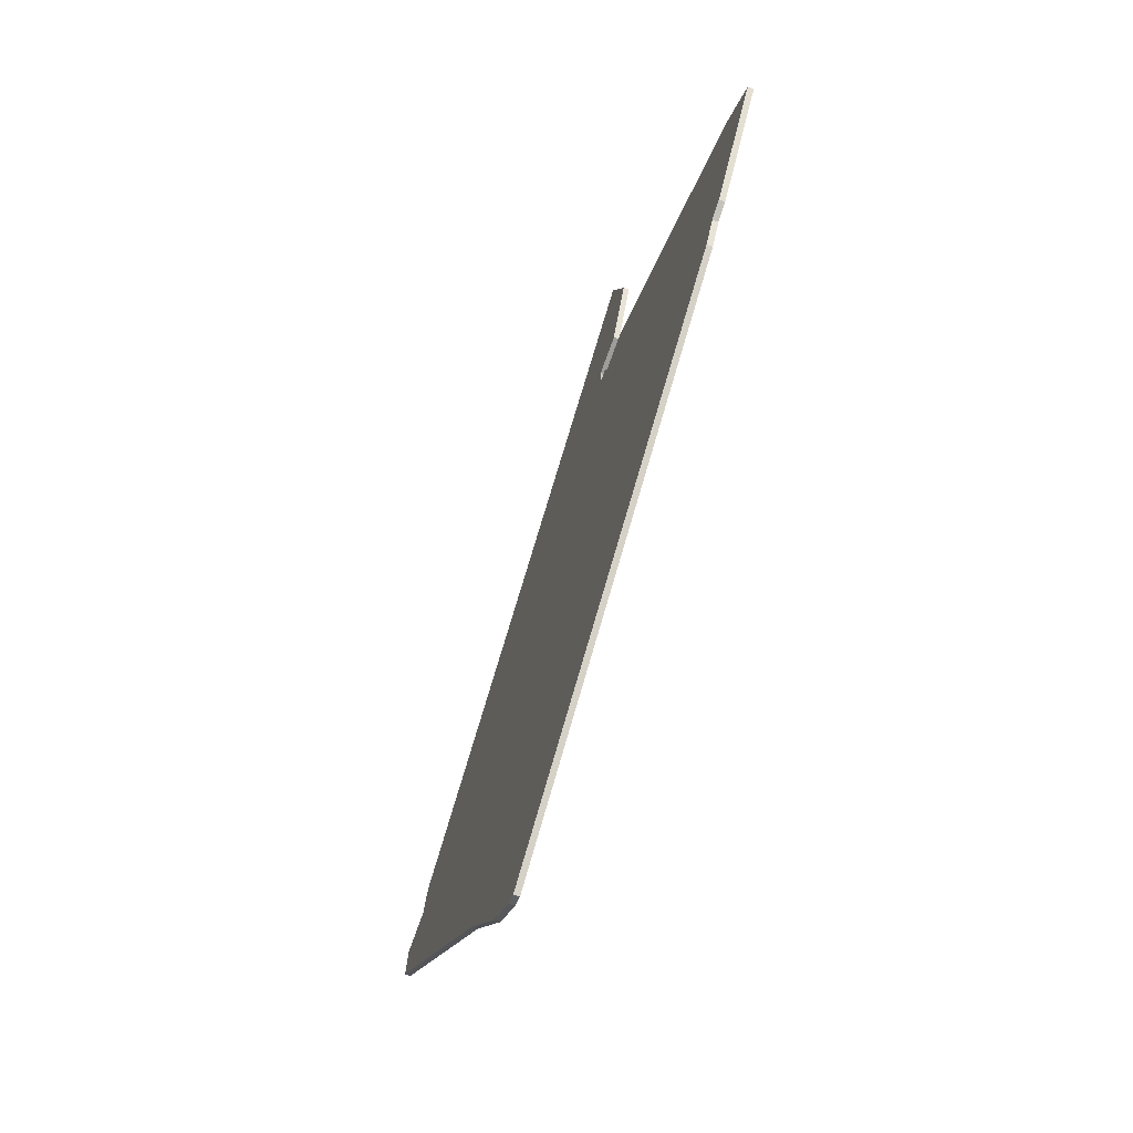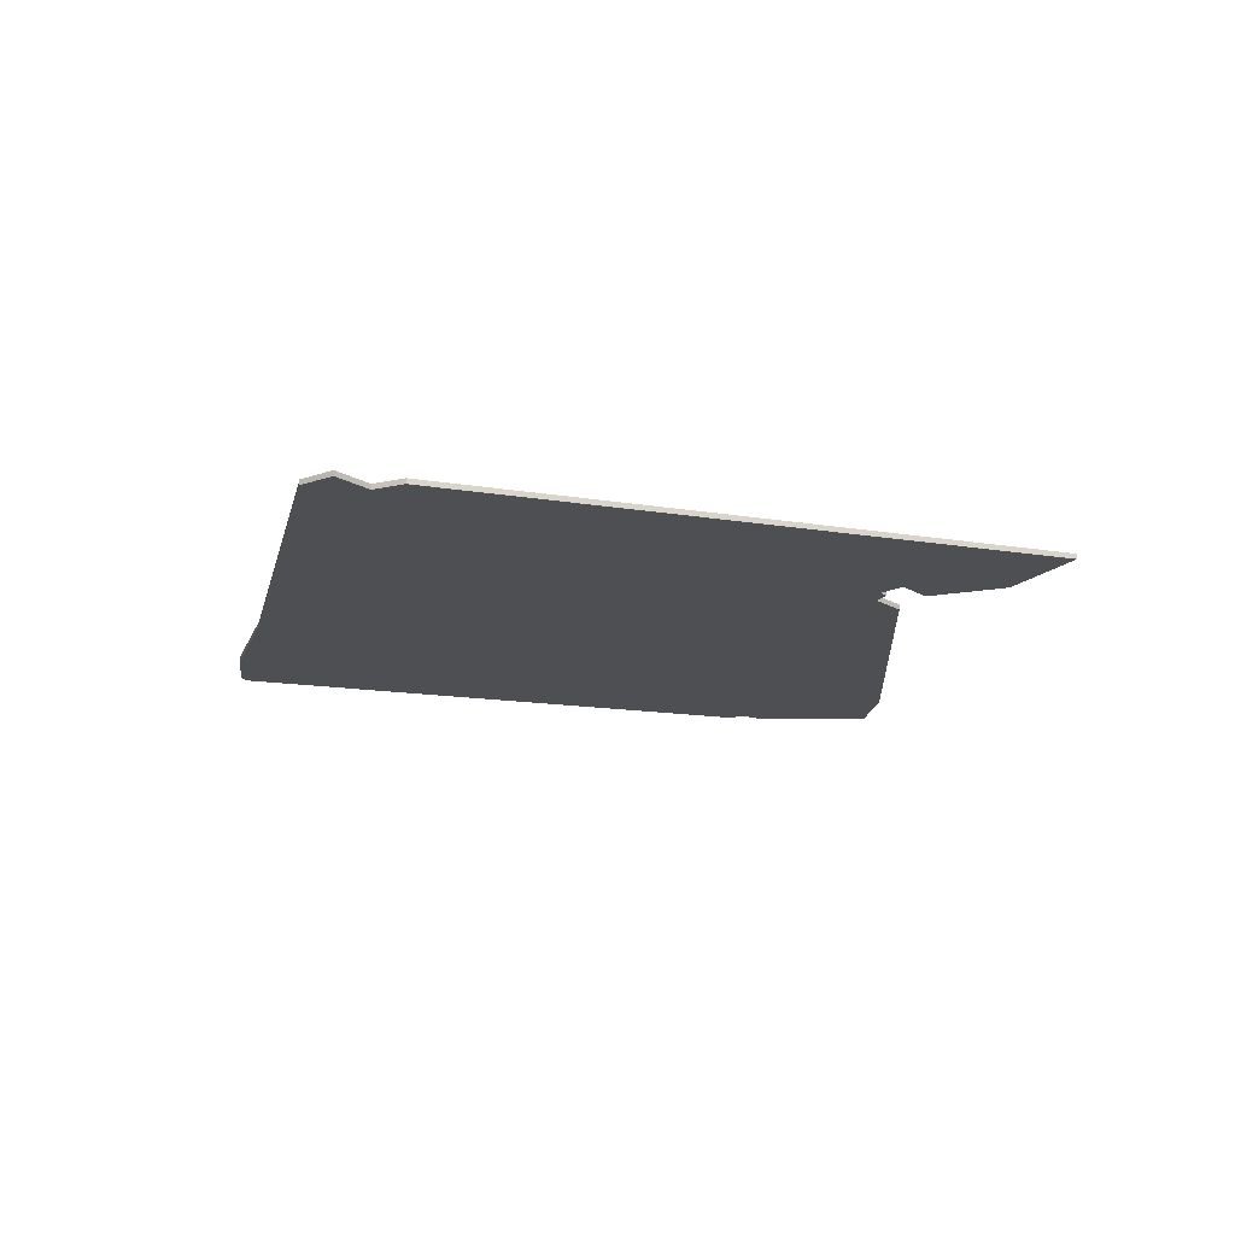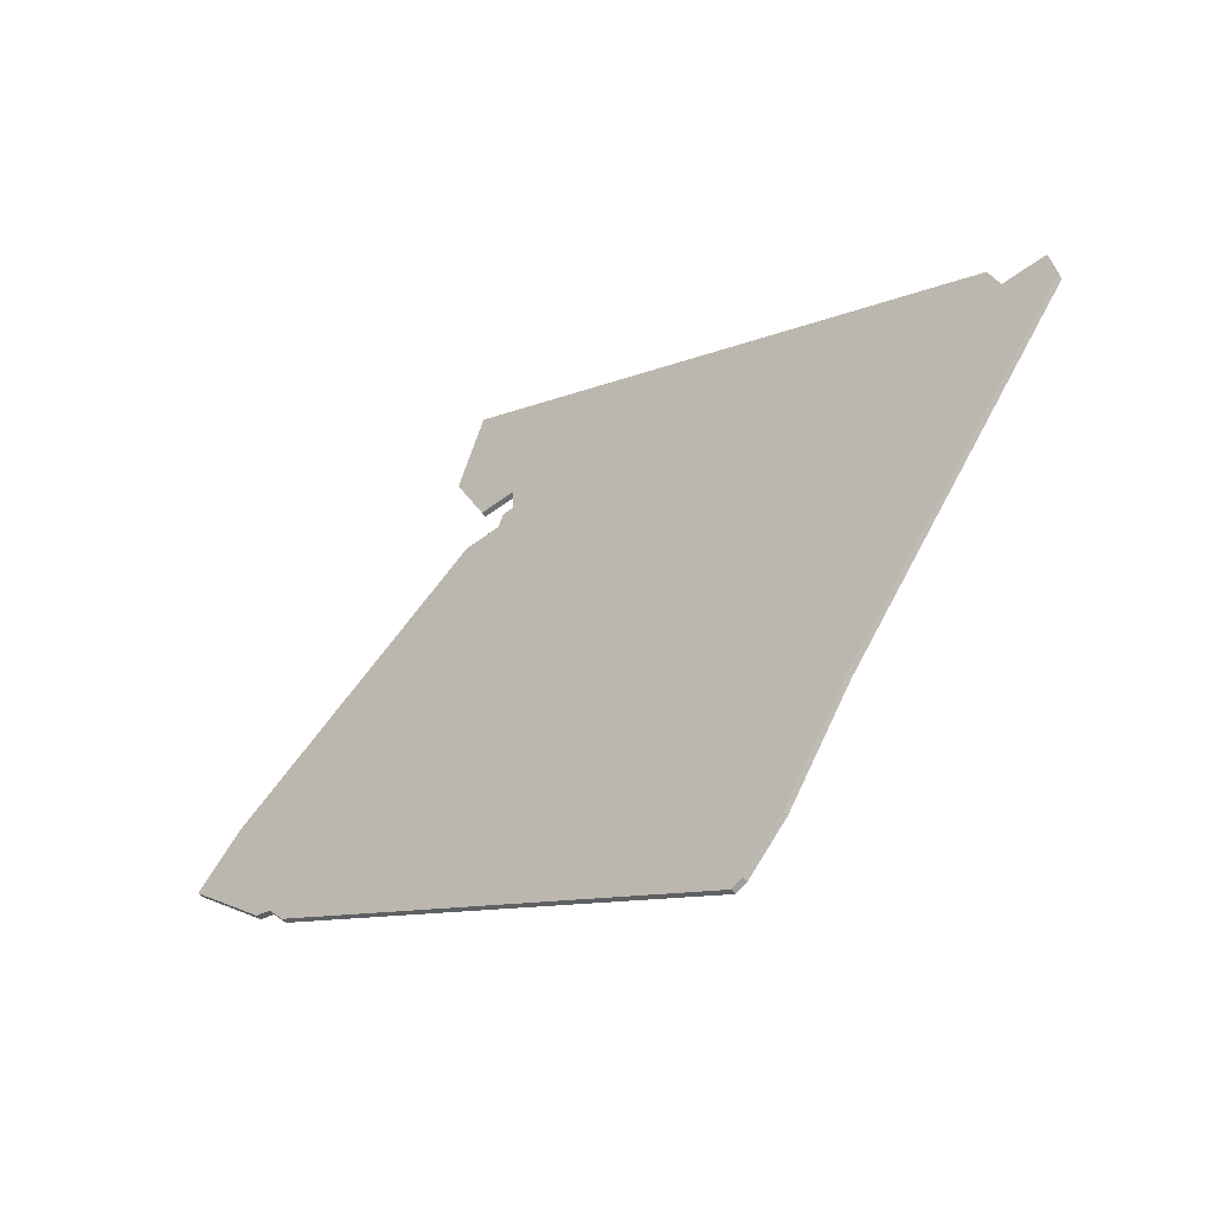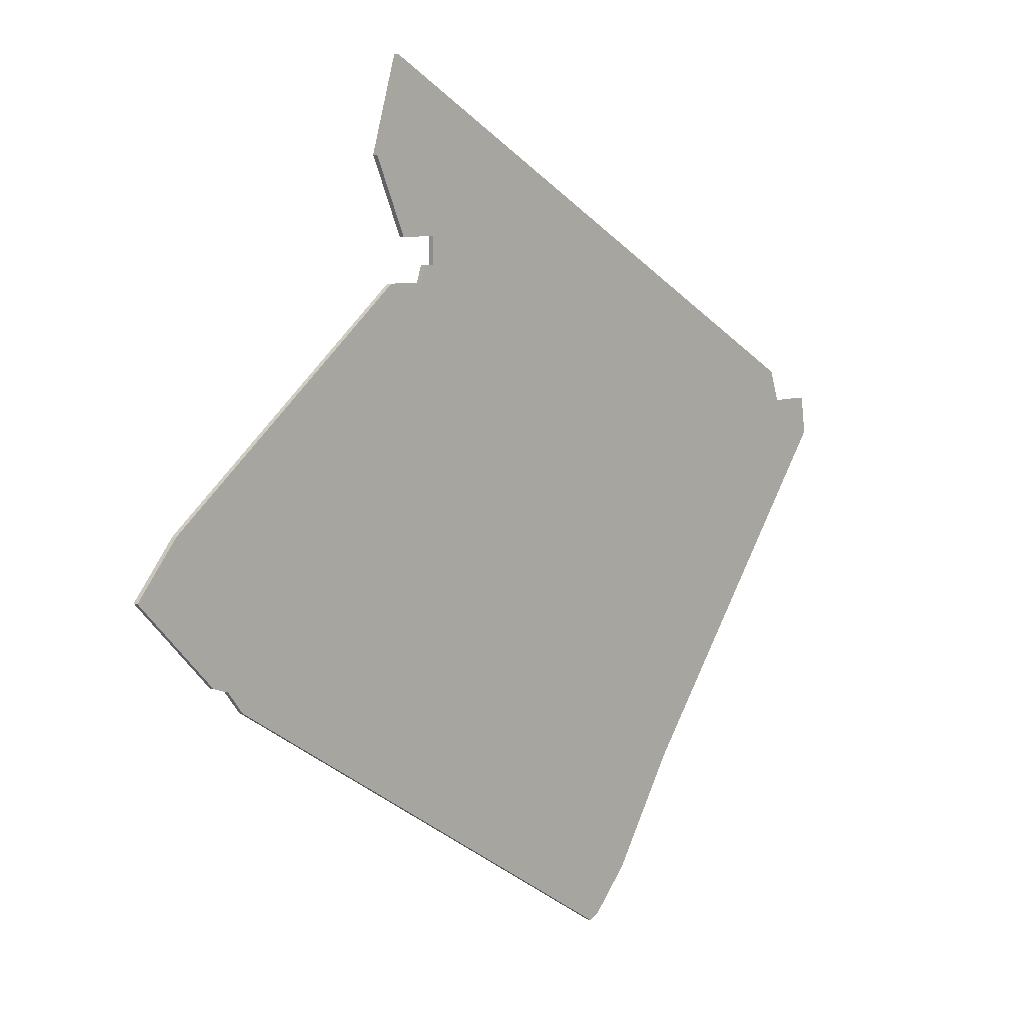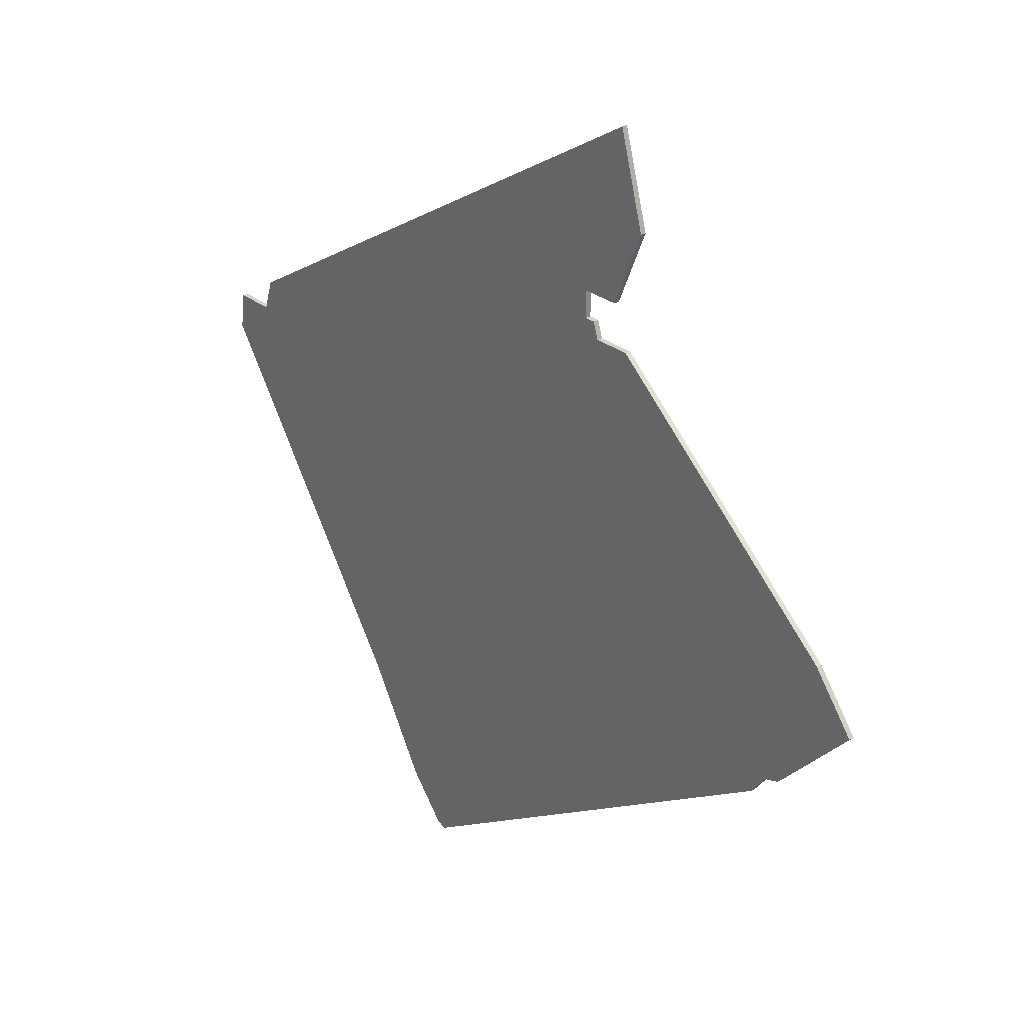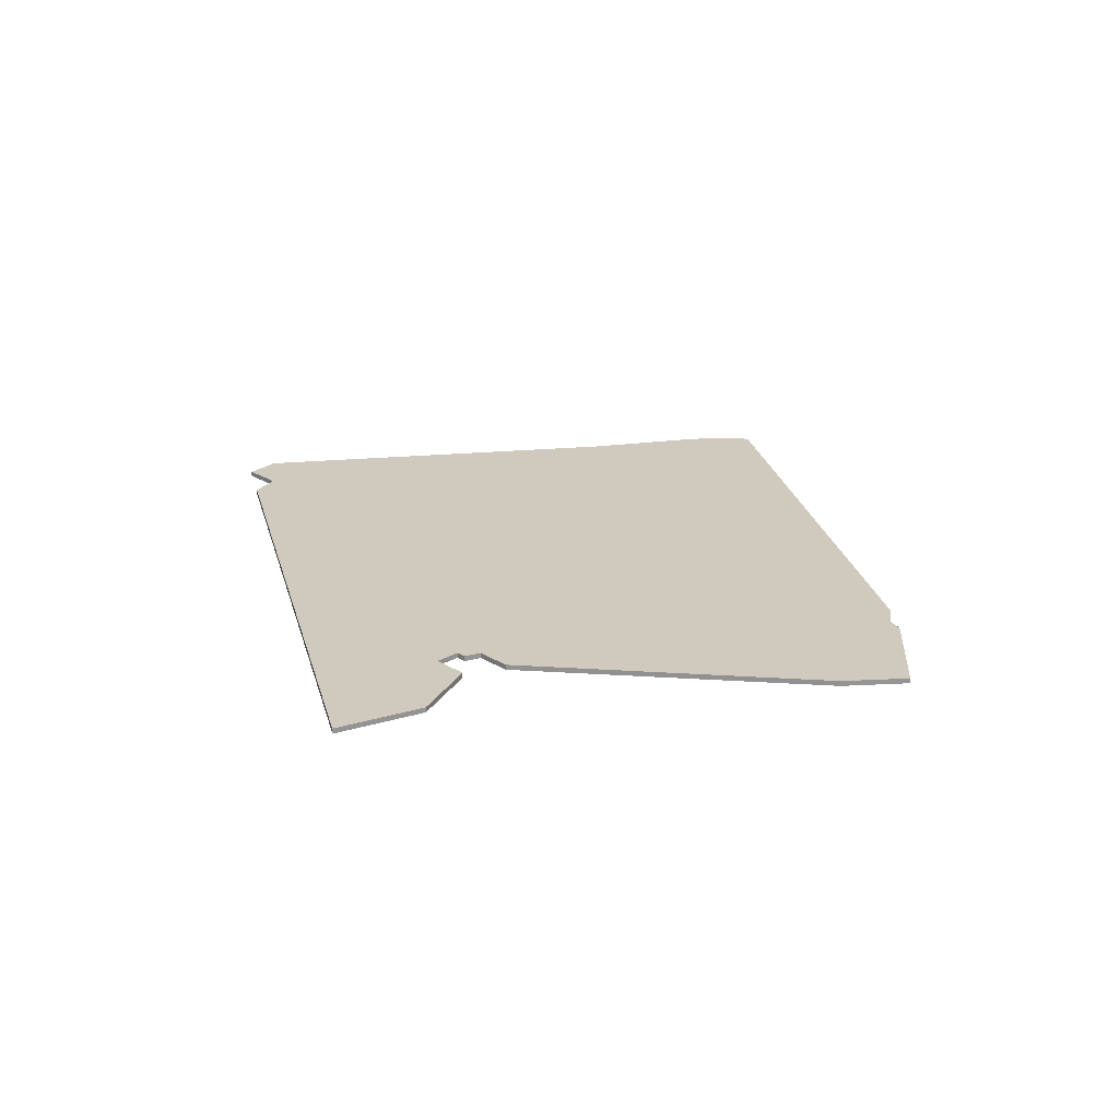
<metadata>
{"format":"obj","ext":"obj","renderer":"f3d","projection":"perspective","resolution":1024,"background":"white","views":[{"elev":-70.4,"azim":-109.4,"up":"+Y"},{"elev":-18.2,"azim":132.0,"up":"+Z"},{"elev":-54.3,"azim":38.8,"up":"+Y"},{"elev":7.8,"azim":-45.2,"up":"+Y"},{"elev":28.2,"azim":-130.0,"up":"+Y"},{"elev":22.8,"azim":-133.9,"up":"+Z"}]}
</metadata>
<code>
v 5508 -1608 0
v 5508 -1608 1
v 5359 -1644 0
v 5359 -1644 1
v 5400 -1574 0
v 5400 -1574 1
v 5499 -1601 0
v 5499 -1601 1
v 5507 -1601 0
v 5507 -1601 1
v 5465 -1669 0
v 5465 -1669 1
v 5390 -1552 0
v 5390 -1552 1
v 5497 -1595 0
v 5497 -1595 1
v 5356 -1640 0
v 5356 -1640 1
v 5446 -1697 0
v 5446 -1697 1
v 5396 -1566 0
v 5396 -1566 1
v 5338 -1623 0
v 5338 -1623 1
v 5346 -1613 0
v 5346 -1613 1
v 5453 -1689 0
v 5453 -1689 1
v 5395 -1535 0
v 5395 -1535 1
v 5403 -1571 0
v 5403 -1571 1
v 5403 -1566 0
v 5403 -1566 1
v 5444 -1698 0
v 5444 -1698 1
v 5353 -1639 0
v 5353 -1639 1
v 5393 -1574 0
v 5393 -1574 1
v 5401 -1571 0
v 5401 -1571 1
f 37 23 25
f 39 17 25
f 25 17 37
f 3 17 39
f 13 33 21
f 29 33 13
f 5 3 39
f 5 11 3
f 27 19 35
f 11 5 15
f 27 3 11
f 1 11 7
f 41 31 5
f 15 31 33
f 15 5 31
f 1 7 9
f 11 15 7
f 29 15 33
f 35 3 27
f 26 24 38
f 26 18 40
f 38 18 26
f 40 18 4
f 22 34 14
f 14 34 30
f 40 4 6
f 4 12 6
f 36 20 28
f 16 6 12
f 12 4 28
f 8 12 2
f 6 32 42
f 34 32 16
f 32 6 16
f 10 8 2
f 8 16 12
f 34 16 30
f 28 4 36
f 26 40 25
f 25 40 39
f 24 26 23
f 23 26 25
f 38 24 37
f 37 24 23
f 18 38 17
f 17 38 37
f 4 18 3
f 3 18 17
f 36 4 35
f 35 4 3
f 20 36 19
f 19 36 35
f 28 20 27
f 27 20 19
f 12 28 11
f 11 28 27
f 2 12 1
f 1 12 11
f 10 2 9
f 9 2 1
f 8 10 7
f 7 10 9
f 16 8 15
f 15 8 7
f 30 16 29
f 29 16 15
f 14 30 13
f 13 30 29
f 22 14 21
f 21 14 13
f 34 22 33
f 33 22 21
f 32 34 31
f 31 34 33
f 42 32 41
f 41 32 31
f 40 6 39
f 39 6 5
f 6 42 5
f 5 42 41

</code>
